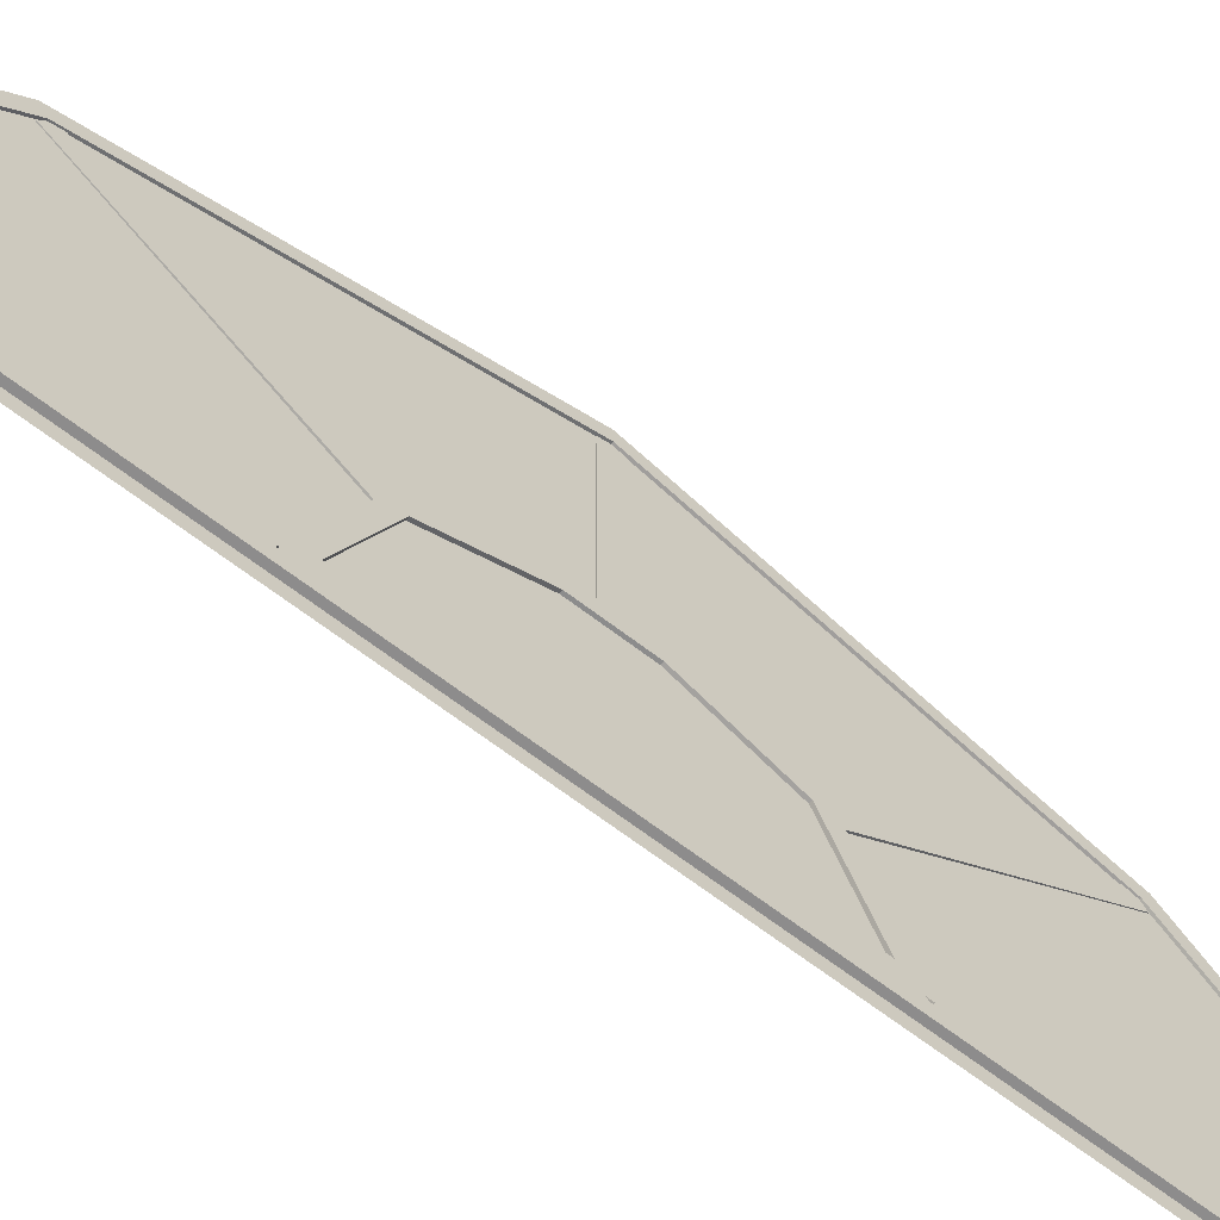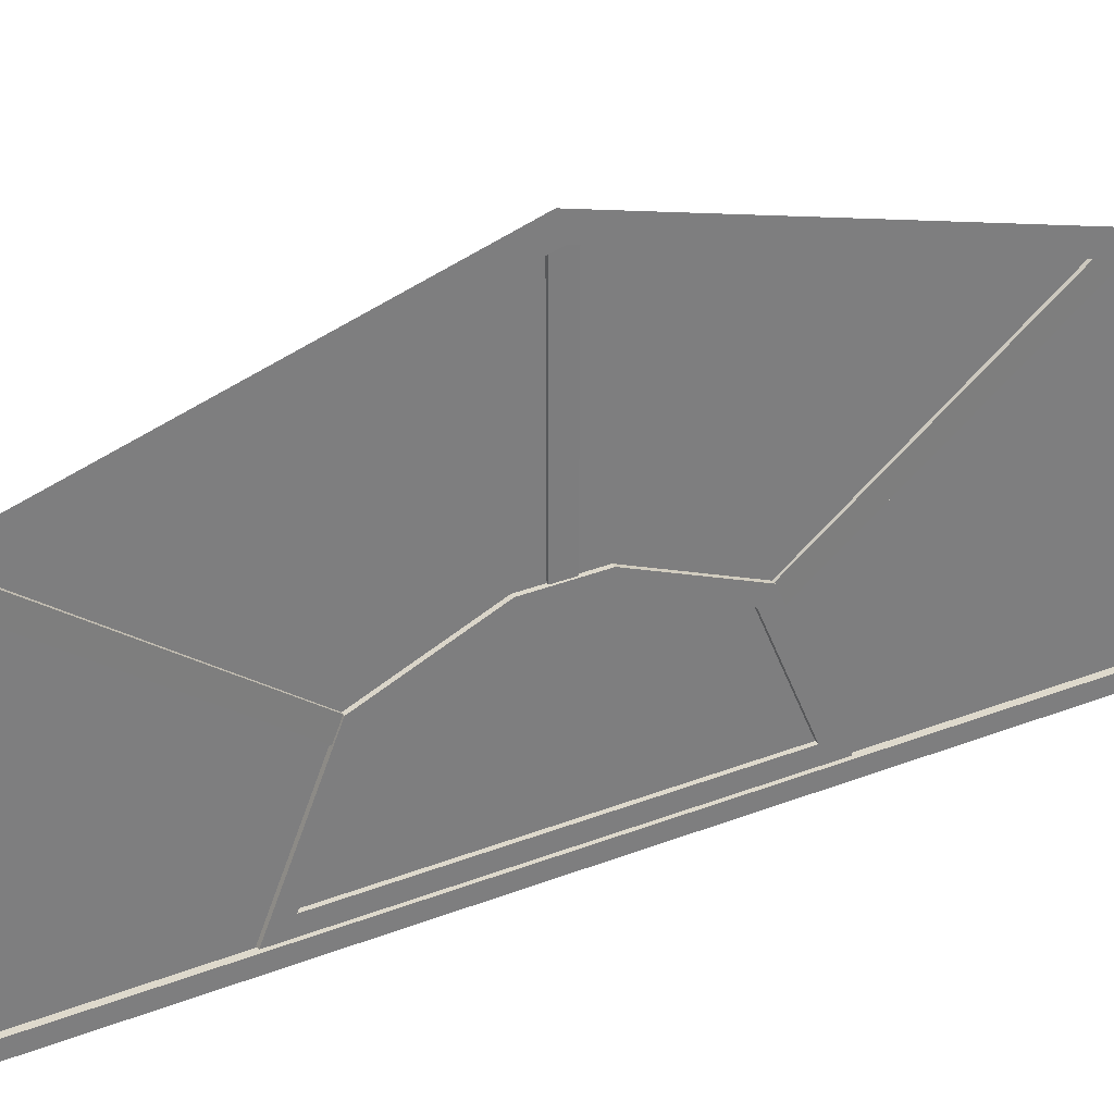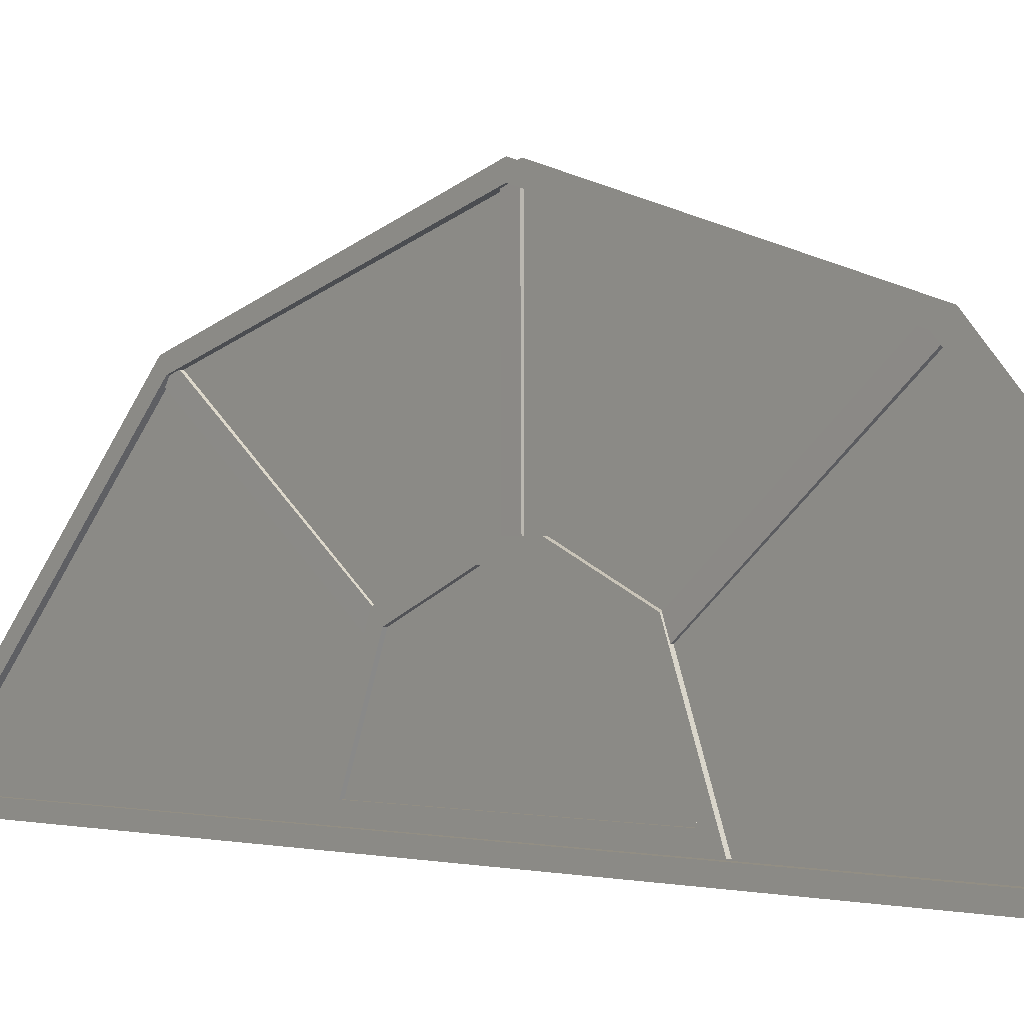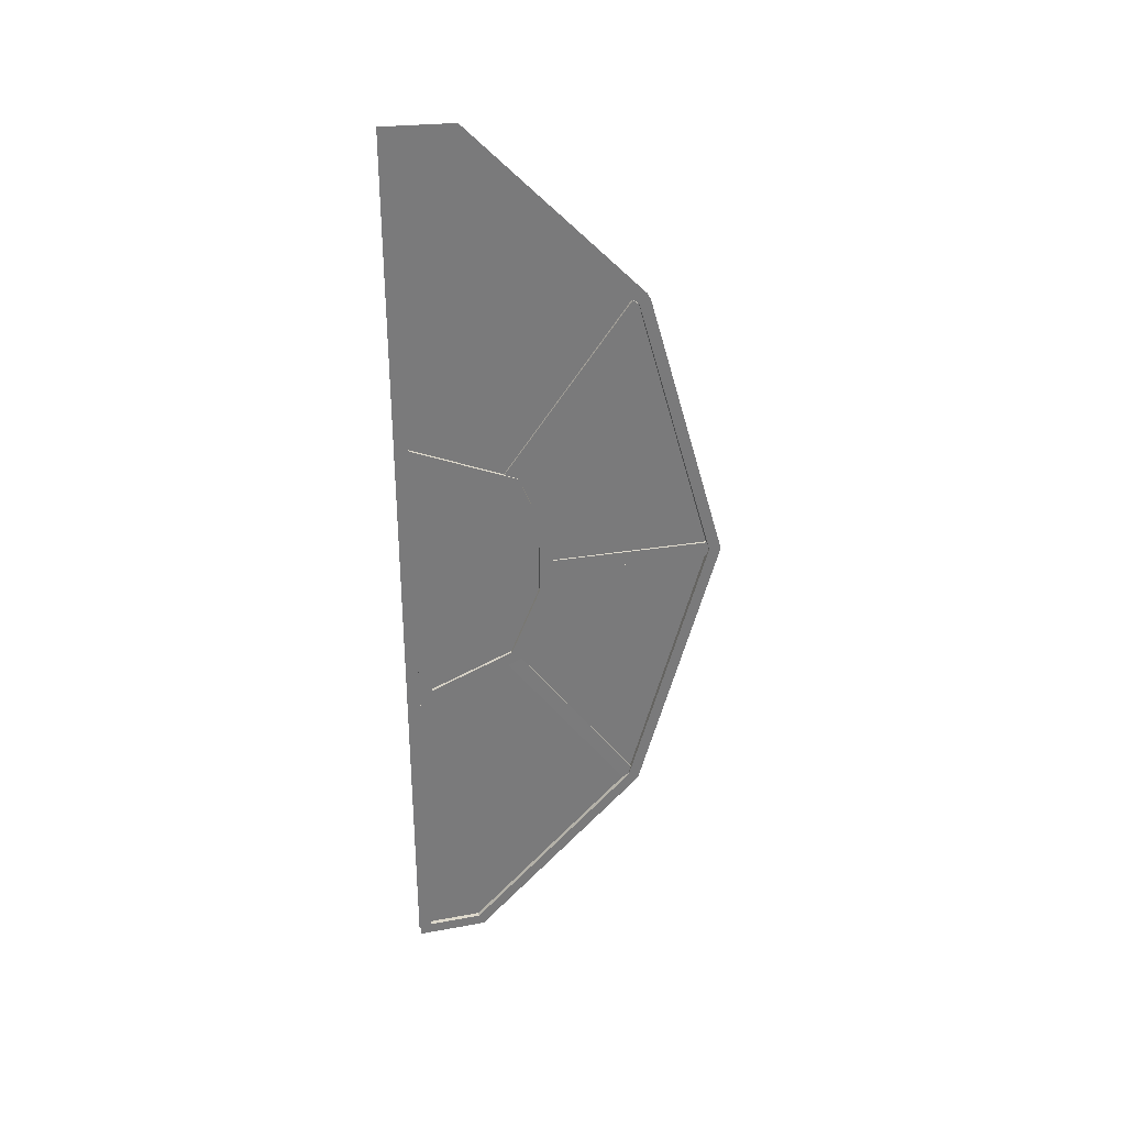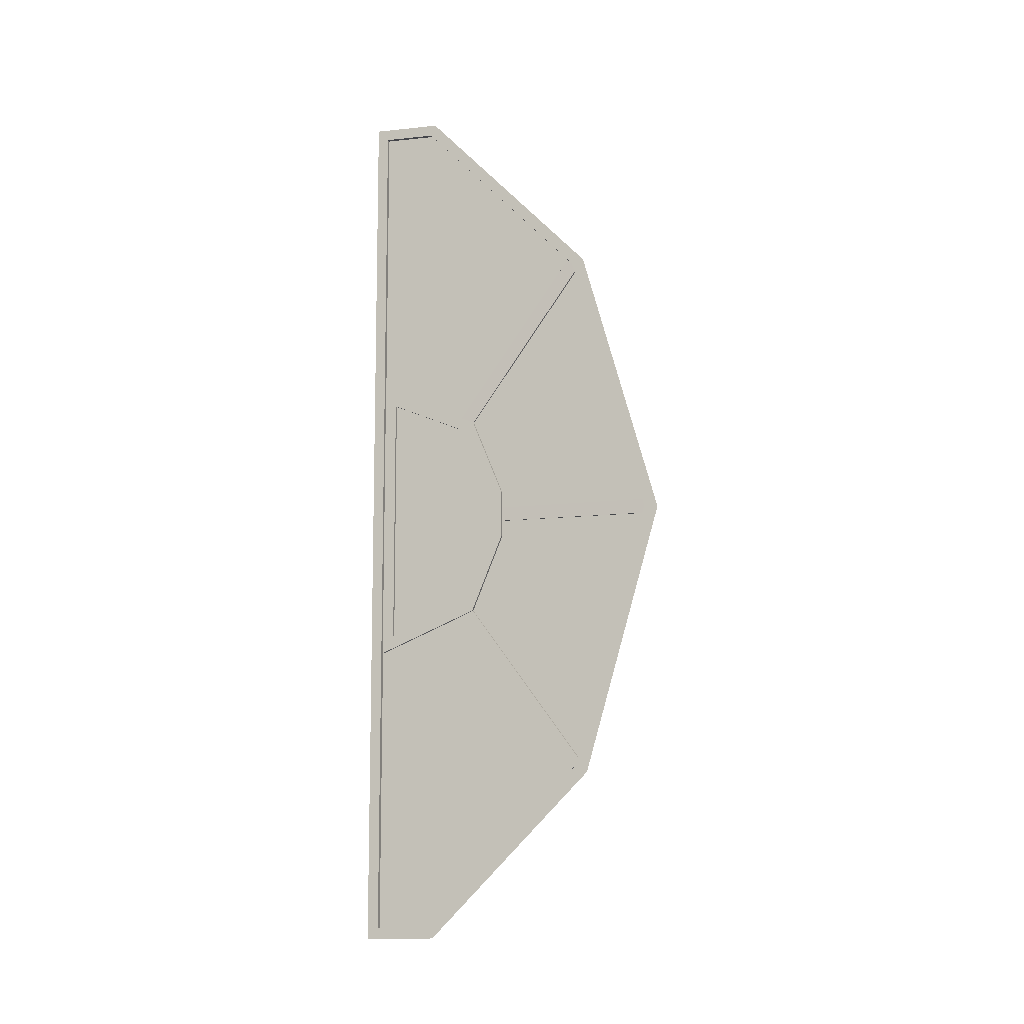
<metadata>
{"format":"obj","ext":"obj","renderer":"f3d","projection":"perspective","resolution":1024,"background":"white","views":[{"elev":-64.3,"azim":-128.1,"up":"+Y"},{"elev":32.0,"azim":60.8,"up":"+Y"},{"elev":-0.5,"azim":141.2,"up":"+Y"},{"elev":32.1,"azim":77.2,"up":"+Z"},{"elev":-9.8,"azim":108.6,"up":"+Z"}]}
</metadata>
<code>
o WindowHalfMoon_Sunburst_Cylinder.011
v -0.0275 0.8358 -0.7598
v 0.01956 0.8358 -0.7598
v 0.02528 1.795 -2.051
v -0.02216 1.795 -2.051
v -0.02437 1.115 0.04921
v 0.018 1.115 0.04921
v 0.02372 2.345 0.05177
v -0.01903 2.345 0.05177
v -0.0275 0.7442 0.8098
v 0.01956 0.7442 0.8098
v 0.02528 1.701 2.123
v -0.02216 1.701 2.123
v -0.0275 0.7444 -0.8228
v -0.02216 1.702 -2.115
v 0.02528 1.702 -2.115
v 0.01956 0.7444 -0.8228
v -0.02437 1.115 -0.06181
v -0.01903 2.346 -0.06104
v 0.02372 2.346 -0.06104
v 0.018 1.115 -0.06181
v -0.0275 0.8361 0.7476
v -0.02216 1.794 2.06
v 0.02528 1.794 2.06
v 0.01956 0.8361 0.7476
v 0.02911 0.06945 1.122
v -0.03433 0.06945 1.122
v -0.03433 0.8672 0.7914
v 0.02911 0.8672 0.7914
v 0.02911 1.121 -0.1918
v -0.03433 1.121 -0.1918
v -0.03433 0.8672 -0.804
v 0.02911 0.8672 -0.804
v 0.02911 0.796 -0.7328
v 0.02911 1.02 -0.1917
v -0.03433 0.06945 -1.134
v 0.02911 0.06945 -1.134
v 0.02911 0.1625 -0.9952
v 0.02911 0.1625 0.9826
v 0.02911 0.796 0.7202
v -0.03433 1.121 0.1792
v 0.02911 1.121 0.1792
v -0.03433 0.796 0.7202
v -0.03433 1.02 0.1791
v -0.03433 0.796 -0.7328
v -0.03433 0.1625 -0.9952
v 0.004869 0.796 -0.7328
v 0.004869 1.02 -0.1915
v -0.03433 1.02 -0.1917
v -0.03433 0.1625 0.9826
v 0.004869 0.1625 -0.9952
v 0.004869 1.02 0.1789
v 0.004869 0.796 0.7202
v 0.02911 1.02 0.1791
v 0.004869 0.1625 0.9826
v -0.01808 0.4713 3.4
v -0.01808 0.4734 -3.381
v -0.01808 0.06395 -3.381
v -0.01808 0.06187 3.4
v -0.01808 1.747 2.092
v -0.01808 1.749 -2.083
v -0.01808 2.342 -0.006299
v 0.006545 0.4713 3.4
v 0.006545 0.06187 3.4
v 0.006545 0.06395 -3.381
v 0.006545 0.4734 -3.381
v 0.006545 1.749 -2.083
v 0.006545 1.747 2.092
v 0.006545 2.342 -0.006299
v 0.04016 0.06187 -3.381
v -0.03043 0.06187 -3.381
v -0.03043 0.06187 3.4
v 0.04016 0.06187 3.4
v 0.04016 1.747 2.092
v 0.04016 0.4713 3.389
v -0.03043 0.4713 3.389
v -0.03043 1.747 2.092
v -0.03043 -0.0268 -3.472
v -0.03043 -0.0268 3.491
v 0.04016 0.4734 -3.37
v -0.03043 0.4734 -3.37
v 0.04016 1.749 -2.083
v -0.03043 1.749 -2.083
v 0.04016 2.346 -0.004639
v -0.03043 2.346 -0.004639
v -0.03043 0.5111 -3.457
v 0.04016 -0.0268 -3.472
v 0.04016 0.5111 -3.457
v 0.04016 -0.0268 3.491
v -0.03043 0.5092 3.476
v 0.04016 0.5092 3.476
v -0.03043 1.826 2.138
v 0.04016 1.826 2.138
v -0.03043 2.437 -0.004718
v 0.04016 2.437 -0.004718
v 0.04016 1.827 -2.129
v -0.03043 1.827 -2.129
f 1 2 3 4
f 5 6 7 8
f 9 10 11 12
f 13 14 15 16
f 17 18 19 20
f 21 22 23 24
f 4 3 15 14
f 1 4 14 13
f 3 2 16 15
f 8 7 19 18
f 5 8 18 17
f 7 6 20 19
f 12 11 23 22
f 9 12 22 21
f 11 10 24 23
f 25 28 27 26
f 29 32 31 30
f 29 34 33 32
f 32 36 35 31
f 32 33 37 36
f 36 37 38 25
f 25 38 39 28
f 28 41 40 27
f 40 43 42 27
f 35 45 44 31
f 46 33 34 47
f 31 44 48 30
f 27 42 49 26
f 26 49 45 35
f 50 37 33 46
f 51 53 39 52
f 44 46 47 48
f 52 39 38 54
f 54 38 37 50
f 49 54 50 45
f 42 52 54 49
f 43 51 52 42
f 45 50 46 44
f 30 40 41 29
f 29 41 53 34
f 40 30 48 43
f 51 47 34 53
f 43 48 47 51
f 28 39 53 41
f 55 56 57 58
f 56 55 59 60
f 61 60 59
f 62 63 64 65
f 65 66 67 62
f 68 67 66
f 59 55 62 67
f 61 59 67 68
f 60 61 68 66
f 56 60 66 65
f 58 57 64 63
f 55 58 63 62
f 57 56 65 64
f 69 70 71 72
f 73 74 75 76
f 74 72 71 75
f 77 78 71 70
f 69 79 80 70
f 79 81 82 80
f 81 83 84 82
f 83 73 76 84
f 85 77 70 80
f 86 87 79 69
f 88 86 69 72
f 78 89 75 71
f 90 88 72 74
f 89 91 76 75
f 92 90 74 73
f 91 93 84 76
f 94 92 73 83
f 95 94 83 81
f 93 96 82 84
f 96 85 80 82
f 87 95 81 79

</code>
